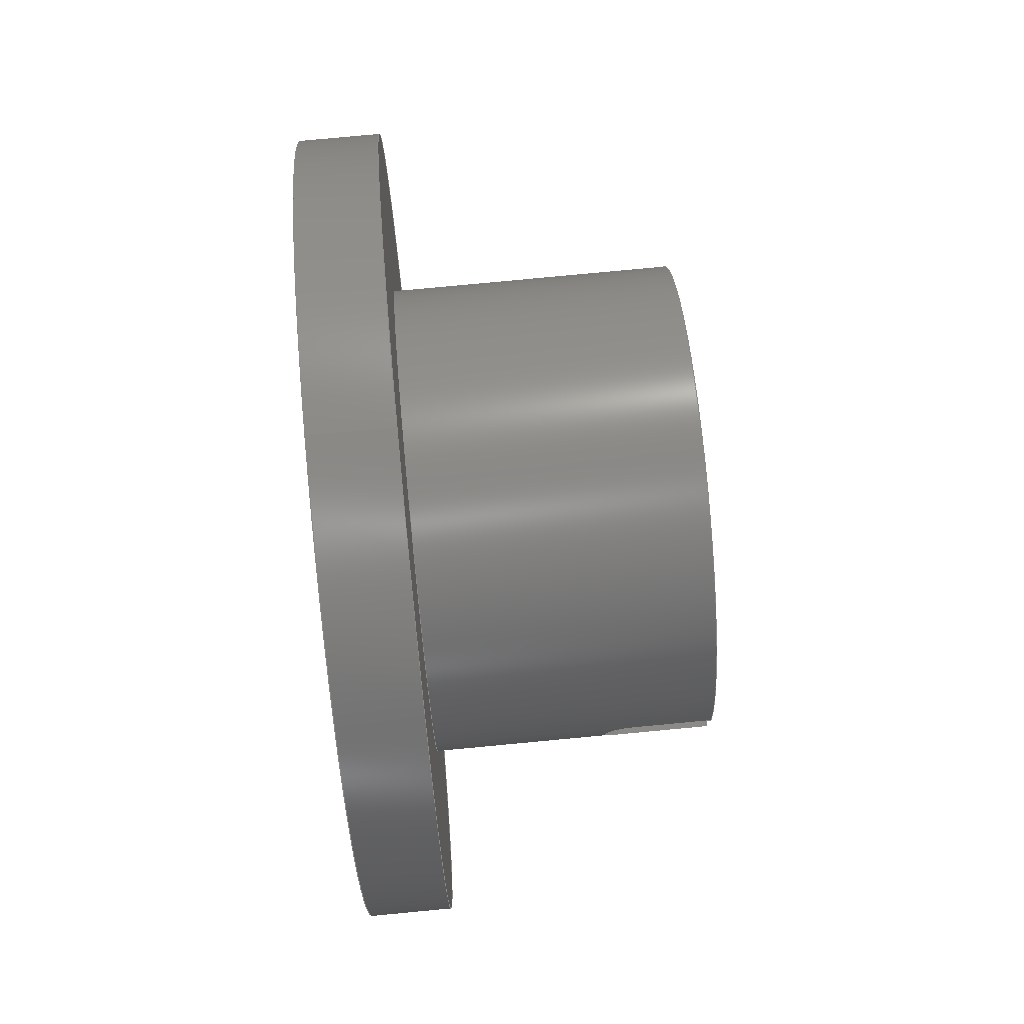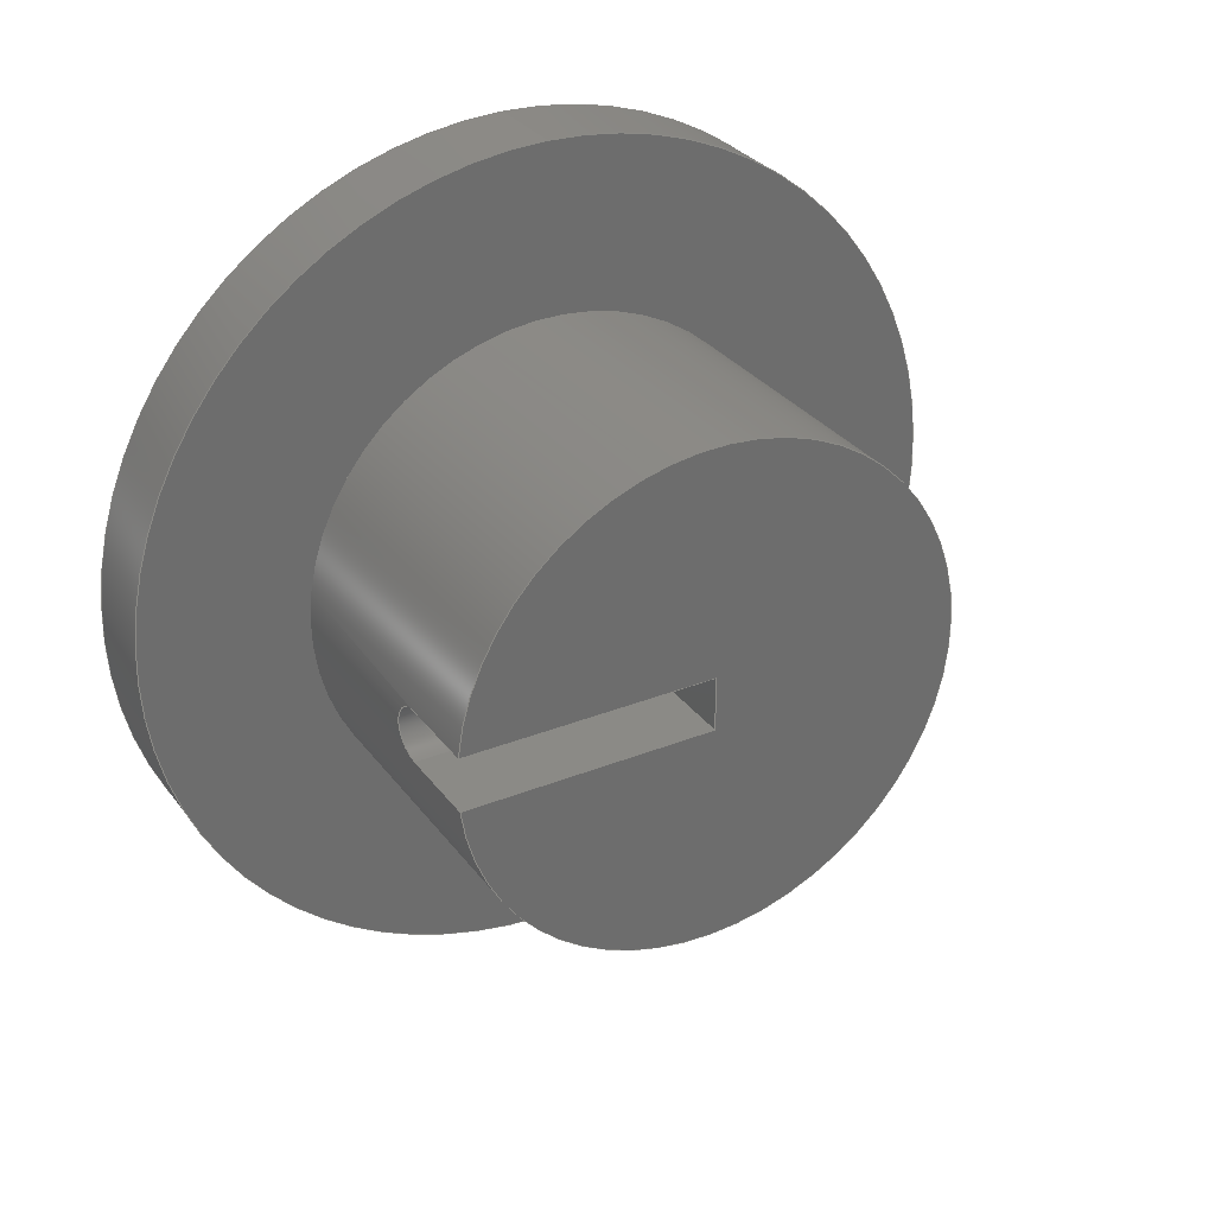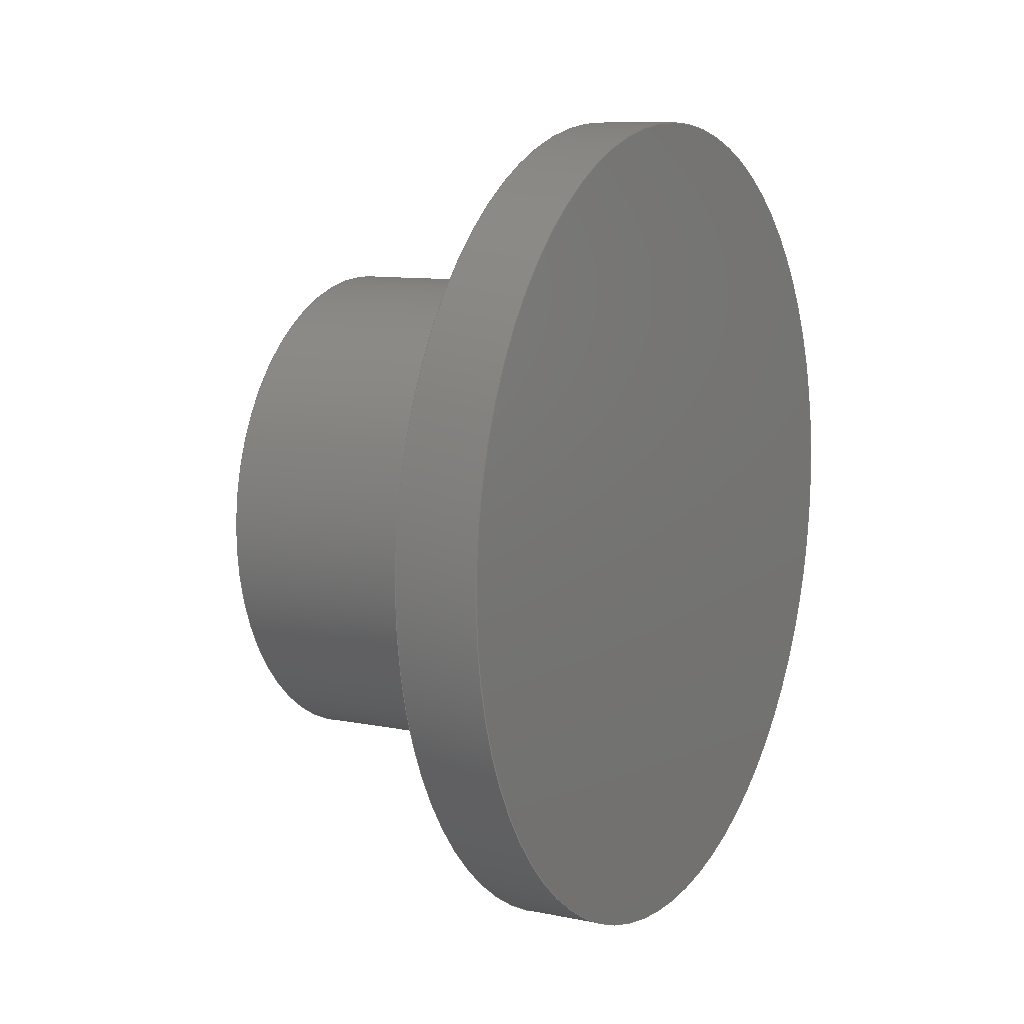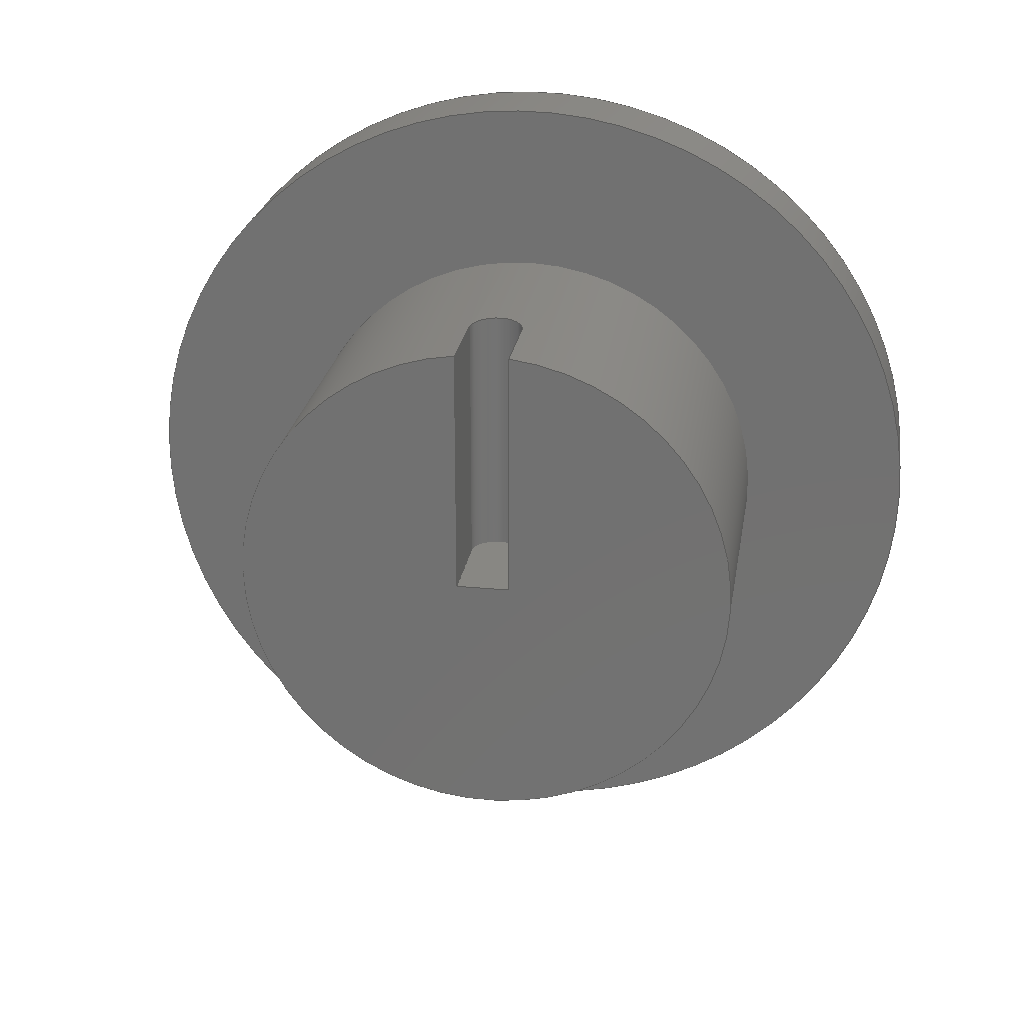
<metadata>
{"format":"step","ext":"step","renderer":"f3d","projection":"perspective","resolution":1024,"background":"white","views":[{"elev":78.1,"azim":174.6,"up":"+Z"},{"elev":30.7,"azim":-119.9,"up":"+Z"},{"elev":9.5,"azim":28.2,"up":"+Z"},{"elev":24.6,"azim":-81.1,"up":"+Y"}]}
</metadata>
<code>
ISO-10303-21;
DATA;
#1=MECHANICAL_DESIGN_GEOMETRIC_PRESENTATION_REPRESENTATION('',(#5,#6),
#280);
#2=SHAPE_REPRESENTATION_RELATIONSHIP('SRR','None',#287,#3);
#3=ADVANCED_BREP_SHAPE_REPRESENTATION('',(#7,#8),#279);
#4=B_SPLINE_CURVE_WITH_KNOTS('',3,(#245,#246,#247,#248,#249,#250,#251,
#252,#253,#254,#255,#256,#257,#258,#259,#260,#261,#262),.UNSPECIFIED.,.F.,
 .F.,(4,2,2,2,2,2,2,2,4),(0,0.1207,0.2414,0.362,
0.4827,0.6034,0.7241,0.8447,
0.9654),.UNSPECIFIED.);
#5=STYLED_ITEM('',(#297),#7);
#6=STYLED_ITEM('',(#298),#8);
#7=MANIFOLD_SOLID_BREP('Body2',#143);
#8=MANIFOLD_SOLID_BREP('Body3',#144);
#9=LINE('',#226,#20);
#10=LINE('',#231,#21);
#11=LINE('',#233,#22);
#12=LINE('',#236,#23);
#13=LINE('',#239,#24);
#14=LINE('',#241,#25);
#15=LINE('',#242,#26);
#16=LINE('',#263,#27);
#17=LINE('',#266,#28);
#18=LINE('',#267,#29);
#19=LINE('',#274,#30);
#20=VECTOR('',#184,5);
#21=VECTOR('',#189,1);
#22=VECTOR('',#190,1);
#23=VECTOR('',#193,1);
#24=VECTOR('',#196,1);
#25=VECTOR('',#197,1);
#26=VECTOR('',#198,1);
#27=VECTOR('',#201,1);
#28=VECTOR('',#204,1);
#29=VECTOR('',#205,1);
#30=VECTOR('',#214,3);
#31=CYLINDRICAL_SURFACE('',#160,5);
#32=CYLINDRICAL_SURFACE('',#166,0.3201);
#33=CYLINDRICAL_SURFACE('',#171,3);
#34=FACE_OUTER_BOUND('',#44,.T.);
#35=FACE_OUTER_BOUND('',#45,.T.);
#36=FACE_OUTER_BOUND('',#46,.T.);
#37=FACE_OUTER_BOUND('',#47,.T.);
#38=FACE_OUTER_BOUND('',#48,.T.);
#39=FACE_OUTER_BOUND('',#49,.T.);
#40=FACE_OUTER_BOUND('',#50,.T.);
#41=FACE_OUTER_BOUND('',#51,.T.);
#42=FACE_OUTER_BOUND('',#52,.T.);
#43=FACE_OUTER_BOUND('',#53,.T.);
#44=EDGE_LOOP('',(#90));
#45=EDGE_LOOP('',(#91,#92,#93,#94));
#46=EDGE_LOOP('',(#95));
#47=EDGE_LOOP('',(#96,#97,#98,#99));
#48=EDGE_LOOP('',(#100,#101,#102,#103));
#49=EDGE_LOOP('',(#104,#105,#106,#107));
#50=EDGE_LOOP('',(#108,#109,#110,#111));
#51=EDGE_LOOP('',(#112,#113,#114,#115,#116));
#52=EDGE_LOOP('',(#117,#118,#119,#120,#121,#122,#123,#124));
#53=EDGE_LOOP('',(#125));
#54=CIRCLE('',#159,5);
#55=CIRCLE('',#161,5);
#56=CIRCLE('',#164,0.3201);
#57=CIRCLE('',#169,3);
#58=CIRCLE('',#170,3);
#59=CIRCLE('',#172,3);
#60=VERTEX_POINT('',#221);
#61=VERTEX_POINT('',#224);
#62=VERTEX_POINT('',#229);
#63=VERTEX_POINT('',#230);
#64=VERTEX_POINT('',#232);
#65=VERTEX_POINT('',#234);
#66=VERTEX_POINT('',#238);
#67=VERTEX_POINT('',#240);
#68=VERTEX_POINT('',#244);
#69=VERTEX_POINT('',#265);
#70=VERTEX_POINT('',#269);
#71=VERTEX_POINT('',#273);
#72=EDGE_CURVE('',#60,#60,#54,.T.);
#73=EDGE_CURVE('',#61,#61,#55,.T.);
#74=EDGE_CURVE('',#61,#60,#9,.T.);
#75=EDGE_CURVE('',#62,#63,#10,.T.);
#76=EDGE_CURVE('',#64,#62,#11,.T.);
#77=EDGE_CURVE('',#64,#65,#56,.T.);
#78=EDGE_CURVE('',#65,#63,#12,.T.);
#79=EDGE_CURVE('',#63,#66,#13,.T.);
#80=EDGE_CURVE('',#65,#67,#14,.T.);
#81=EDGE_CURVE('',#66,#67,#15,.T.);
#82=EDGE_CURVE('',#67,#68,#4,.T.);
#83=EDGE_CURVE('',#64,#68,#16,.T.);
#84=EDGE_CURVE('',#69,#62,#17,.T.);
#85=EDGE_CURVE('',#68,#69,#18,.T.);
#86=EDGE_CURVE('',#66,#70,#57,.T.);
#87=EDGE_CURVE('',#70,#69,#58,.T.);
#88=EDGE_CURVE('',#70,#71,#19,.T.);
#89=EDGE_CURVE('',#71,#71,#59,.T.);
#90=ORIENTED_EDGE('',*,*,#72,.T.);
#91=ORIENTED_EDGE('',*,*,#73,.F.);
#92=ORIENTED_EDGE('',*,*,#74,.T.);
#93=ORIENTED_EDGE('',*,*,#72,.F.);
#94=ORIENTED_EDGE('',*,*,#74,.F.);
#95=ORIENTED_EDGE('',*,*,#73,.T.);
#96=ORIENTED_EDGE('',*,*,#75,.F.);
#97=ORIENTED_EDGE('',*,*,#76,.F.);
#98=ORIENTED_EDGE('',*,*,#77,.T.);
#99=ORIENTED_EDGE('',*,*,#78,.T.);
#100=ORIENTED_EDGE('',*,*,#79,.F.);
#101=ORIENTED_EDGE('',*,*,#78,.F.);
#102=ORIENTED_EDGE('',*,*,#80,.T.);
#103=ORIENTED_EDGE('',*,*,#81,.F.);
#104=ORIENTED_EDGE('',*,*,#82,.F.);
#105=ORIENTED_EDGE('',*,*,#80,.F.);
#106=ORIENTED_EDGE('',*,*,#77,.F.);
#107=ORIENTED_EDGE('',*,*,#83,.T.);
#108=ORIENTED_EDGE('',*,*,#84,.F.);
#109=ORIENTED_EDGE('',*,*,#85,.F.);
#110=ORIENTED_EDGE('',*,*,#83,.F.);
#111=ORIENTED_EDGE('',*,*,#76,.T.);
#112=ORIENTED_EDGE('',*,*,#84,.T.);
#113=ORIENTED_EDGE('',*,*,#75,.T.);
#114=ORIENTED_EDGE('',*,*,#79,.T.);
#115=ORIENTED_EDGE('',*,*,#86,.T.);
#116=ORIENTED_EDGE('',*,*,#87,.T.);
#117=ORIENTED_EDGE('',*,*,#85,.T.);
#118=ORIENTED_EDGE('',*,*,#87,.F.);
#119=ORIENTED_EDGE('',*,*,#88,.T.);
#120=ORIENTED_EDGE('',*,*,#89,.T.);
#121=ORIENTED_EDGE('',*,*,#88,.F.);
#122=ORIENTED_EDGE('',*,*,#86,.F.);
#123=ORIENTED_EDGE('',*,*,#81,.T.);
#124=ORIENTED_EDGE('',*,*,#82,.T.);
#125=ORIENTED_EDGE('',*,*,#89,.F.);
#126=PLANE('',#158);
#127=PLANE('',#162);
#128=PLANE('',#163);
#129=PLANE('',#165);
#130=PLANE('',#167);
#131=PLANE('',#168);
#132=PLANE('',#173);
#133=ADVANCED_FACE('',(#34),#126,.F.);
#134=ADVANCED_FACE('',(#35),#31,.T.);
#135=ADVANCED_FACE('',(#36),#127,.T.);
#136=ADVANCED_FACE('',(#37),#128,.T.);
#137=ADVANCED_FACE('',(#38),#129,.F.);
#138=ADVANCED_FACE('',(#39),#32,.F.);
#139=ADVANCED_FACE('',(#40),#130,.F.);
#140=ADVANCED_FACE('',(#41),#131,.T.);
#141=ADVANCED_FACE('',(#42),#33,.T.);
#142=ADVANCED_FACE('',(#43),#132,.F.);
#143=CLOSED_SHELL('',(#133,#134,#135));
#144=CLOSED_SHELL('',(#136,#137,#138,#139,#140,#141,#142));
#145=DERIVED_UNIT_ELEMENT(#147,1);
#146=DERIVED_UNIT_ELEMENT(#282,3);
#147=(
MASS_UNIT()
NAMED_UNIT(*)
SI_UNIT(.KILO.,.GRAM.)
);
#148=DERIVED_UNIT((#145,#146));
#149=MEASURE_REPRESENTATION_ITEM('density measure',
POSITIVE_RATIO_MEASURE(7850),#148);
#150=PROPERTY_DEFINITION_REPRESENTATION(#155,#152);
#151=PROPERTY_DEFINITION_REPRESENTATION(#156,#153);
#152=REPRESENTATION('material name',(#154),#279);
#153=REPRESENTATION('density',(#149),#279);
#154=DESCRIPTIVE_REPRESENTATION_ITEM('Steel','Steel');
#155=PROPERTY_DEFINITION('material property','material name',#289);
#156=PROPERTY_DEFINITION('material property','density of part',#289);
#157=AXIS2_PLACEMENT_3D('placement',#219,#174,#175);
#158=AXIS2_PLACEMENT_3D('',#220,#176,#177);
#159=AXIS2_PLACEMENT_3D('',#222,#178,#179);
#160=AXIS2_PLACEMENT_3D('',#223,#180,#181);
#161=AXIS2_PLACEMENT_3D('',#225,#182,#183);
#162=AXIS2_PLACEMENT_3D('',#227,#185,#186);
#163=AXIS2_PLACEMENT_3D('',#228,#187,#188);
#164=AXIS2_PLACEMENT_3D('',#235,#191,#192);
#165=AXIS2_PLACEMENT_3D('',#237,#194,#195);
#166=AXIS2_PLACEMENT_3D('',#243,#199,#200);
#167=AXIS2_PLACEMENT_3D('',#264,#202,#203);
#168=AXIS2_PLACEMENT_3D('',#268,#206,#207);
#169=AXIS2_PLACEMENT_3D('',#270,#208,#209);
#170=AXIS2_PLACEMENT_3D('',#271,#210,#211);
#171=AXIS2_PLACEMENT_3D('',#272,#212,#213);
#172=AXIS2_PLACEMENT_3D('',#275,#215,#216);
#173=AXIS2_PLACEMENT_3D('',#276,#217,#218);
#174=DIRECTION('axis',(0,0,1));
#175=DIRECTION('refdir',(1,0,0));
#176=DIRECTION('center_axis',(1,0,0));
#177=DIRECTION('ref_axis',(0,0,-1));
#178=DIRECTION('center_axis',(-1,0,0));
#179=DIRECTION('ref_axis',(0,0,-1));
#180=DIRECTION('center_axis',(1,0,0));
#181=DIRECTION('ref_axis',(0,0,-1));
#182=DIRECTION('center_axis',(1,0,0));
#183=DIRECTION('ref_axis',(0,0,-1));
#184=DIRECTION('',(-1,0,0));
#185=DIRECTION('center_axis',(1,0,0));
#186=DIRECTION('ref_axis',(0,0,-1));
#187=DIRECTION('center_axis',(0,1,0));
#188=DIRECTION('ref_axis',(1,0,0));
#189=DIRECTION('',(0,0,-1));
#190=DIRECTION('',(-1,0,0));
#191=DIRECTION('center_axis',(0,1,0));
#192=DIRECTION('ref_axis',(0,0,1));
#193=DIRECTION('',(-1,0,0));
#194=DIRECTION('center_axis',(0,0,-1));
#195=DIRECTION('ref_axis',(-1,0,0));
#196=DIRECTION('',(0,1,0));
#197=DIRECTION('',(0,1,0));
#198=DIRECTION('',(1,0,0));
#199=DIRECTION('center_axis',(0,1,0));
#200=DIRECTION('ref_axis',(0,0,1));
#201=DIRECTION('',(0,1,0));
#202=DIRECTION('center_axis',(0,0,1));
#203=DIRECTION('ref_axis',(1,0,0));
#204=DIRECTION('',(0,-1,0));
#205=DIRECTION('',(-1,0,0));
#206=DIRECTION('center_axis',(-1,0,0));
#207=DIRECTION('ref_axis',(0,0,1));
#208=DIRECTION('center_axis',(-1,0,0));
#209=DIRECTION('ref_axis',(0,0,1));
#210=DIRECTION('center_axis',(-1,0,0));
#211=DIRECTION('ref_axis',(0,0,1));
#212=DIRECTION('center_axis',(-1,0,0));
#213=DIRECTION('ref_axis',(0,0,1));
#214=DIRECTION('',(1,0,0));
#215=DIRECTION('center_axis',(-1,0,0));
#216=DIRECTION('ref_axis',(0,0,1));
#217=DIRECTION('center_axis',(-1,0,0));
#218=DIRECTION('ref_axis',(0,0,1));
#219=CARTESIAN_POINT('',(0,0,0));
#220=CARTESIAN_POINT('Origin',(-0.5,0,0));
#221=CARTESIAN_POINT('',(-0.5,-6.123e-16,5));
#222=CARTESIAN_POINT('Origin',(-0.5,0,0));
#223=CARTESIAN_POINT('Origin',(0,0,0));
#224=CARTESIAN_POINT('',(0.5,-6.123e-16,5));
#225=CARTESIAN_POINT('Origin',(0.5,0,0));
#226=CARTESIAN_POINT('',(0,-6.123e-16,5));
#227=CARTESIAN_POINT('Origin',(0.5,0,0));
#228=CARTESIAN_POINT('Origin',(-3.45,0,-0.002676));
#229=CARTESIAN_POINT('',(-4,0,0.3174));
#230=CARTESIAN_POINT('',(-4,0,-0.3228));
#231=CARTESIAN_POINT('',(-4,0,-0.001338));
#232=CARTESIAN_POINT('',(-2.987,0,0.3174));
#233=CARTESIAN_POINT('',(-2.987,0,0.3174));
#234=CARTESIAN_POINT('',(-2.987,0,-0.3228));
#235=CARTESIAN_POINT('Origin',(-2.987,0,-0.002676));
#236=CARTESIAN_POINT('',(-2.987,0,-0.3228));
#237=CARTESIAN_POINT('Origin',(-2.987,0,-0.3228));
#238=CARTESIAN_POINT('',(-4,2.983,-0.3228));
#239=CARTESIAN_POINT('',(-4,0,-0.3228));
#240=CARTESIAN_POINT('',(-2.987,2.983,-0.3228));
#241=CARTESIAN_POINT('',(-2.987,0,-0.3228));
#242=CARTESIAN_POINT('',(-0.5,2.983,-0.3228));
#243=CARTESIAN_POINT('Origin',(-2.987,0,-0.002676));
#244=CARTESIAN_POINT('',(-2.987,2.983,0.3174));
#245=CARTESIAN_POINT('Ctrl Pts',(-2.987,2.983,-0.3228));
#246=CARTESIAN_POINT('Ctrl Pts',(-2.947,2.983,-0.3228));
#247=CARTESIAN_POINT('Ctrl Pts',(-2.904,2.983,-0.3147));
#248=CARTESIAN_POINT('Ctrl Pts',(-2.826,2.987,-0.2821));
#249=CARTESIAN_POINT('Ctrl Pts',(-2.79,2.989,-0.2574));
#250=CARTESIAN_POINT('Ctrl Pts',(-2.733,2.993,-0.2006));
#251=CARTESIAN_POINT('Ctrl Pts',(-2.708,2.996,-0.1646));
#252=CARTESIAN_POINT('Ctrl Pts',(-2.675,2.999,-0.08579));
#253=CARTESIAN_POINT('Ctrl Pts',(-2.667,3,-0.0429));
#254=CARTESIAN_POINT('Ctrl Pts',(-2.667,3,0.03755));
#255=CARTESIAN_POINT('Ctrl Pts',(-2.675,2.999,0.08043));
#256=CARTESIAN_POINT('Ctrl Pts',(-2.708,2.996,0.1593));
#257=CARTESIAN_POINT('Ctrl Pts',(-2.733,2.994,0.1953));
#258=CARTESIAN_POINT('Ctrl Pts',(-2.79,2.99,0.2521));
#259=CARTESIAN_POINT('Ctrl Pts',(-2.826,2.987,0.2767));
#260=CARTESIAN_POINT('Ctrl Pts',(-2.904,2.984,0.3094));
#261=CARTESIAN_POINT('Ctrl Pts',(-2.947,2.983,0.3174));
#262=CARTESIAN_POINT('Ctrl Pts',(-2.987,2.983,0.3174));
#263=CARTESIAN_POINT('',(-2.987,0,0.3174));
#264=CARTESIAN_POINT('Origin',(-4.233,0,0.3174));
#265=CARTESIAN_POINT('',(-4,2.983,0.3174));
#266=CARTESIAN_POINT('',(-4,0,0.3174));
#267=CARTESIAN_POINT('',(-0.5,2.983,0.3174));
#268=CARTESIAN_POINT('Origin',(-4,0,0));
#269=CARTESIAN_POINT('',(-4,-3.674e-16,-3));
#270=CARTESIAN_POINT('Origin',(-4,0,0));
#271=CARTESIAN_POINT('Origin',(-4,0,0));
#272=CARTESIAN_POINT('Origin',(-0.5,0,0));
#273=CARTESIAN_POINT('',(-0.5,-3.674e-16,-3));
#274=CARTESIAN_POINT('',(-0.5,-3.674e-16,-3));
#275=CARTESIAN_POINT('Origin',(-0.5,0,0));
#276=CARTESIAN_POINT('Origin',(-0.5,0,0));
#277=UNCERTAINTY_MEASURE_WITH_UNIT(LENGTH_MEASURE(0.001),#281,
'DISTANCE_ACCURACY_VALUE',
'Maximum model space distance between geometric entities at asserted c
onnectivities');
#278=UNCERTAINTY_MEASURE_WITH_UNIT(LENGTH_MEASURE(0.001),#281,
'DISTANCE_ACCURACY_VALUE',
'Maximum model space distance between geometric entities at asserted c
onnectivities');
#279=(
GEOMETRIC_REPRESENTATION_CONTEXT(3)
GLOBAL_UNCERTAINTY_ASSIGNED_CONTEXT((#277))
GLOBAL_UNIT_ASSIGNED_CONTEXT((#281,#283,#284))
REPRESENTATION_CONTEXT('','3D')
);
#280=(
GEOMETRIC_REPRESENTATION_CONTEXT(3)
GLOBAL_UNCERTAINTY_ASSIGNED_CONTEXT((#278))
GLOBAL_UNIT_ASSIGNED_CONTEXT((#281,#283,#284))
REPRESENTATION_CONTEXT('','3D')
);
#281=(
LENGTH_UNIT()
NAMED_UNIT(*)
SI_UNIT(.CENTI.,.METRE.)
);
#282=(
LENGTH_UNIT()
NAMED_UNIT(*)
SI_UNIT($,.METRE.)
);
#283=(
NAMED_UNIT(*)
PLANE_ANGLE_UNIT()
SI_UNIT($,.RADIAN.)
);
#284=(
NAMED_UNIT(*)
SI_UNIT($,.STERADIAN.)
SOLID_ANGLE_UNIT()
);
#285=SHAPE_DEFINITION_REPRESENTATION(#286,#287);
#286=PRODUCT_DEFINITION_SHAPE('',$,#289);
#287=SHAPE_REPRESENTATION('',(#157),#279);
#288=PRODUCT_DEFINITION_CONTEXT('part definition',#293,'design');
#289=PRODUCT_DEFINITION('Untitled','Untitled',#290,#288);
#290=PRODUCT_DEFINITION_FORMATION('',$,#295);
#291=PRODUCT_RELATED_PRODUCT_CATEGORY('Untitled','Untitled',(#295));
#292=APPLICATION_PROTOCOL_DEFINITION('international standard',
'automotive_design',2009,#293);
#293=APPLICATION_CONTEXT(
'Core Data for Automotive Mechanical Design Process');
#294=PRODUCT_CONTEXT('part definition',#293,'mechanical');
#295=PRODUCT('Untitled','Untitled',$,(#294));
#296=PRESENTATION_STYLE_ASSIGNMENT((#299));
#297=PRESENTATION_STYLE_ASSIGNMENT((#300));
#298=PRESENTATION_STYLE_ASSIGNMENT((#301));
#299=SURFACE_STYLE_USAGE(.BOTH.,#302);
#300=SURFACE_STYLE_USAGE(.BOTH.,#303);
#301=SURFACE_STYLE_USAGE(.BOTH.,#304);
#302=SURFACE_SIDE_STYLE('',(#305));
#303=SURFACE_SIDE_STYLE('',(#306));
#304=SURFACE_SIDE_STYLE('',(#307));
#305=SURFACE_STYLE_FILL_AREA(#308);
#306=SURFACE_STYLE_FILL_AREA(#309);
#307=SURFACE_STYLE_FILL_AREA(#310);
#308=FILL_AREA_STYLE('Steel - Satin',(#311));
#309=FILL_AREA_STYLE('Paint - Enamel Glossy (Yellow)',(#312));
#310=FILL_AREA_STYLE('Paint - Enamel Glossy (Blue)',(#313));
#311=FILL_AREA_STYLE_COLOUR('Steel - Satin',#314);
#312=FILL_AREA_STYLE_COLOUR('Paint - Enamel Glossy (Yellow)',#315);
#313=FILL_AREA_STYLE_COLOUR('Paint - Enamel Glossy (Blue)',#316);
#314=COLOUR_RGB('Steel - Satin',0.6275,0.6275,0.6275);
#315=COLOUR_RGB('Paint - Enamel Glossy (Yellow)',0.9098,0.6784,
0.1373);
#316=COLOUR_RGB('Paint - Enamel Glossy (Blue)',0.1882,0.2314,
0.5882);
ENDSEC;
END-ISO-10303-21;

</code>
